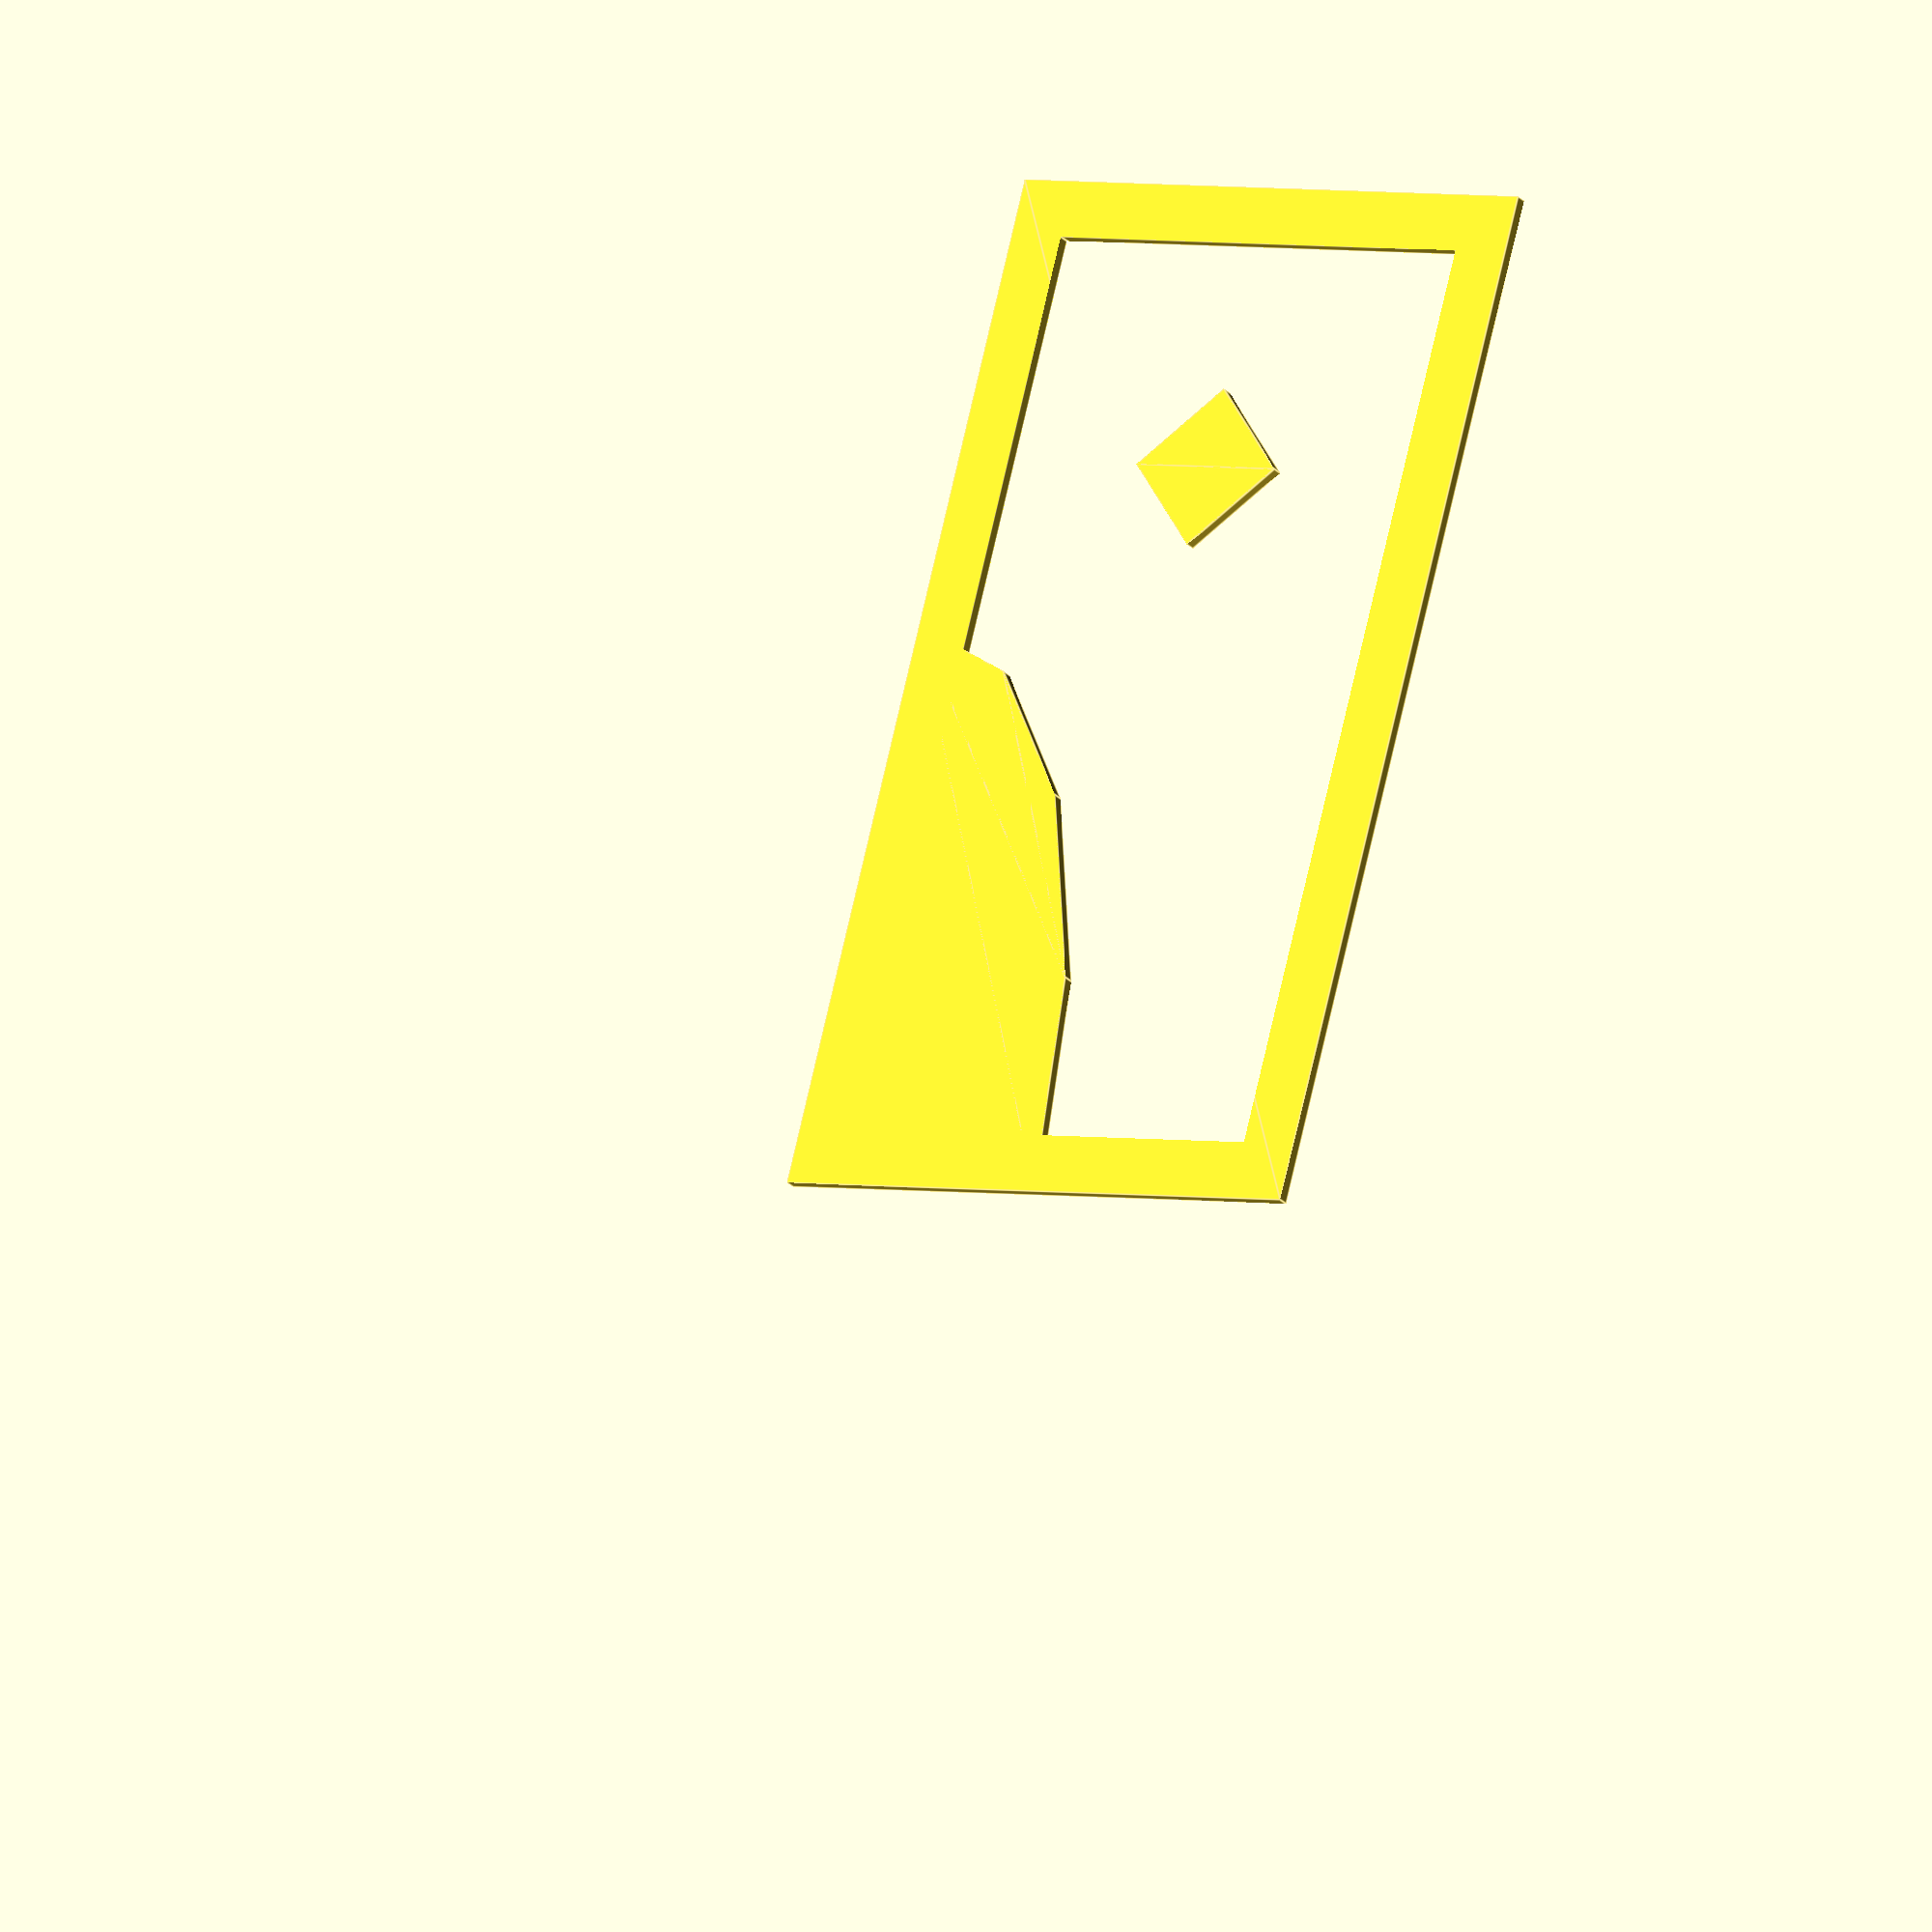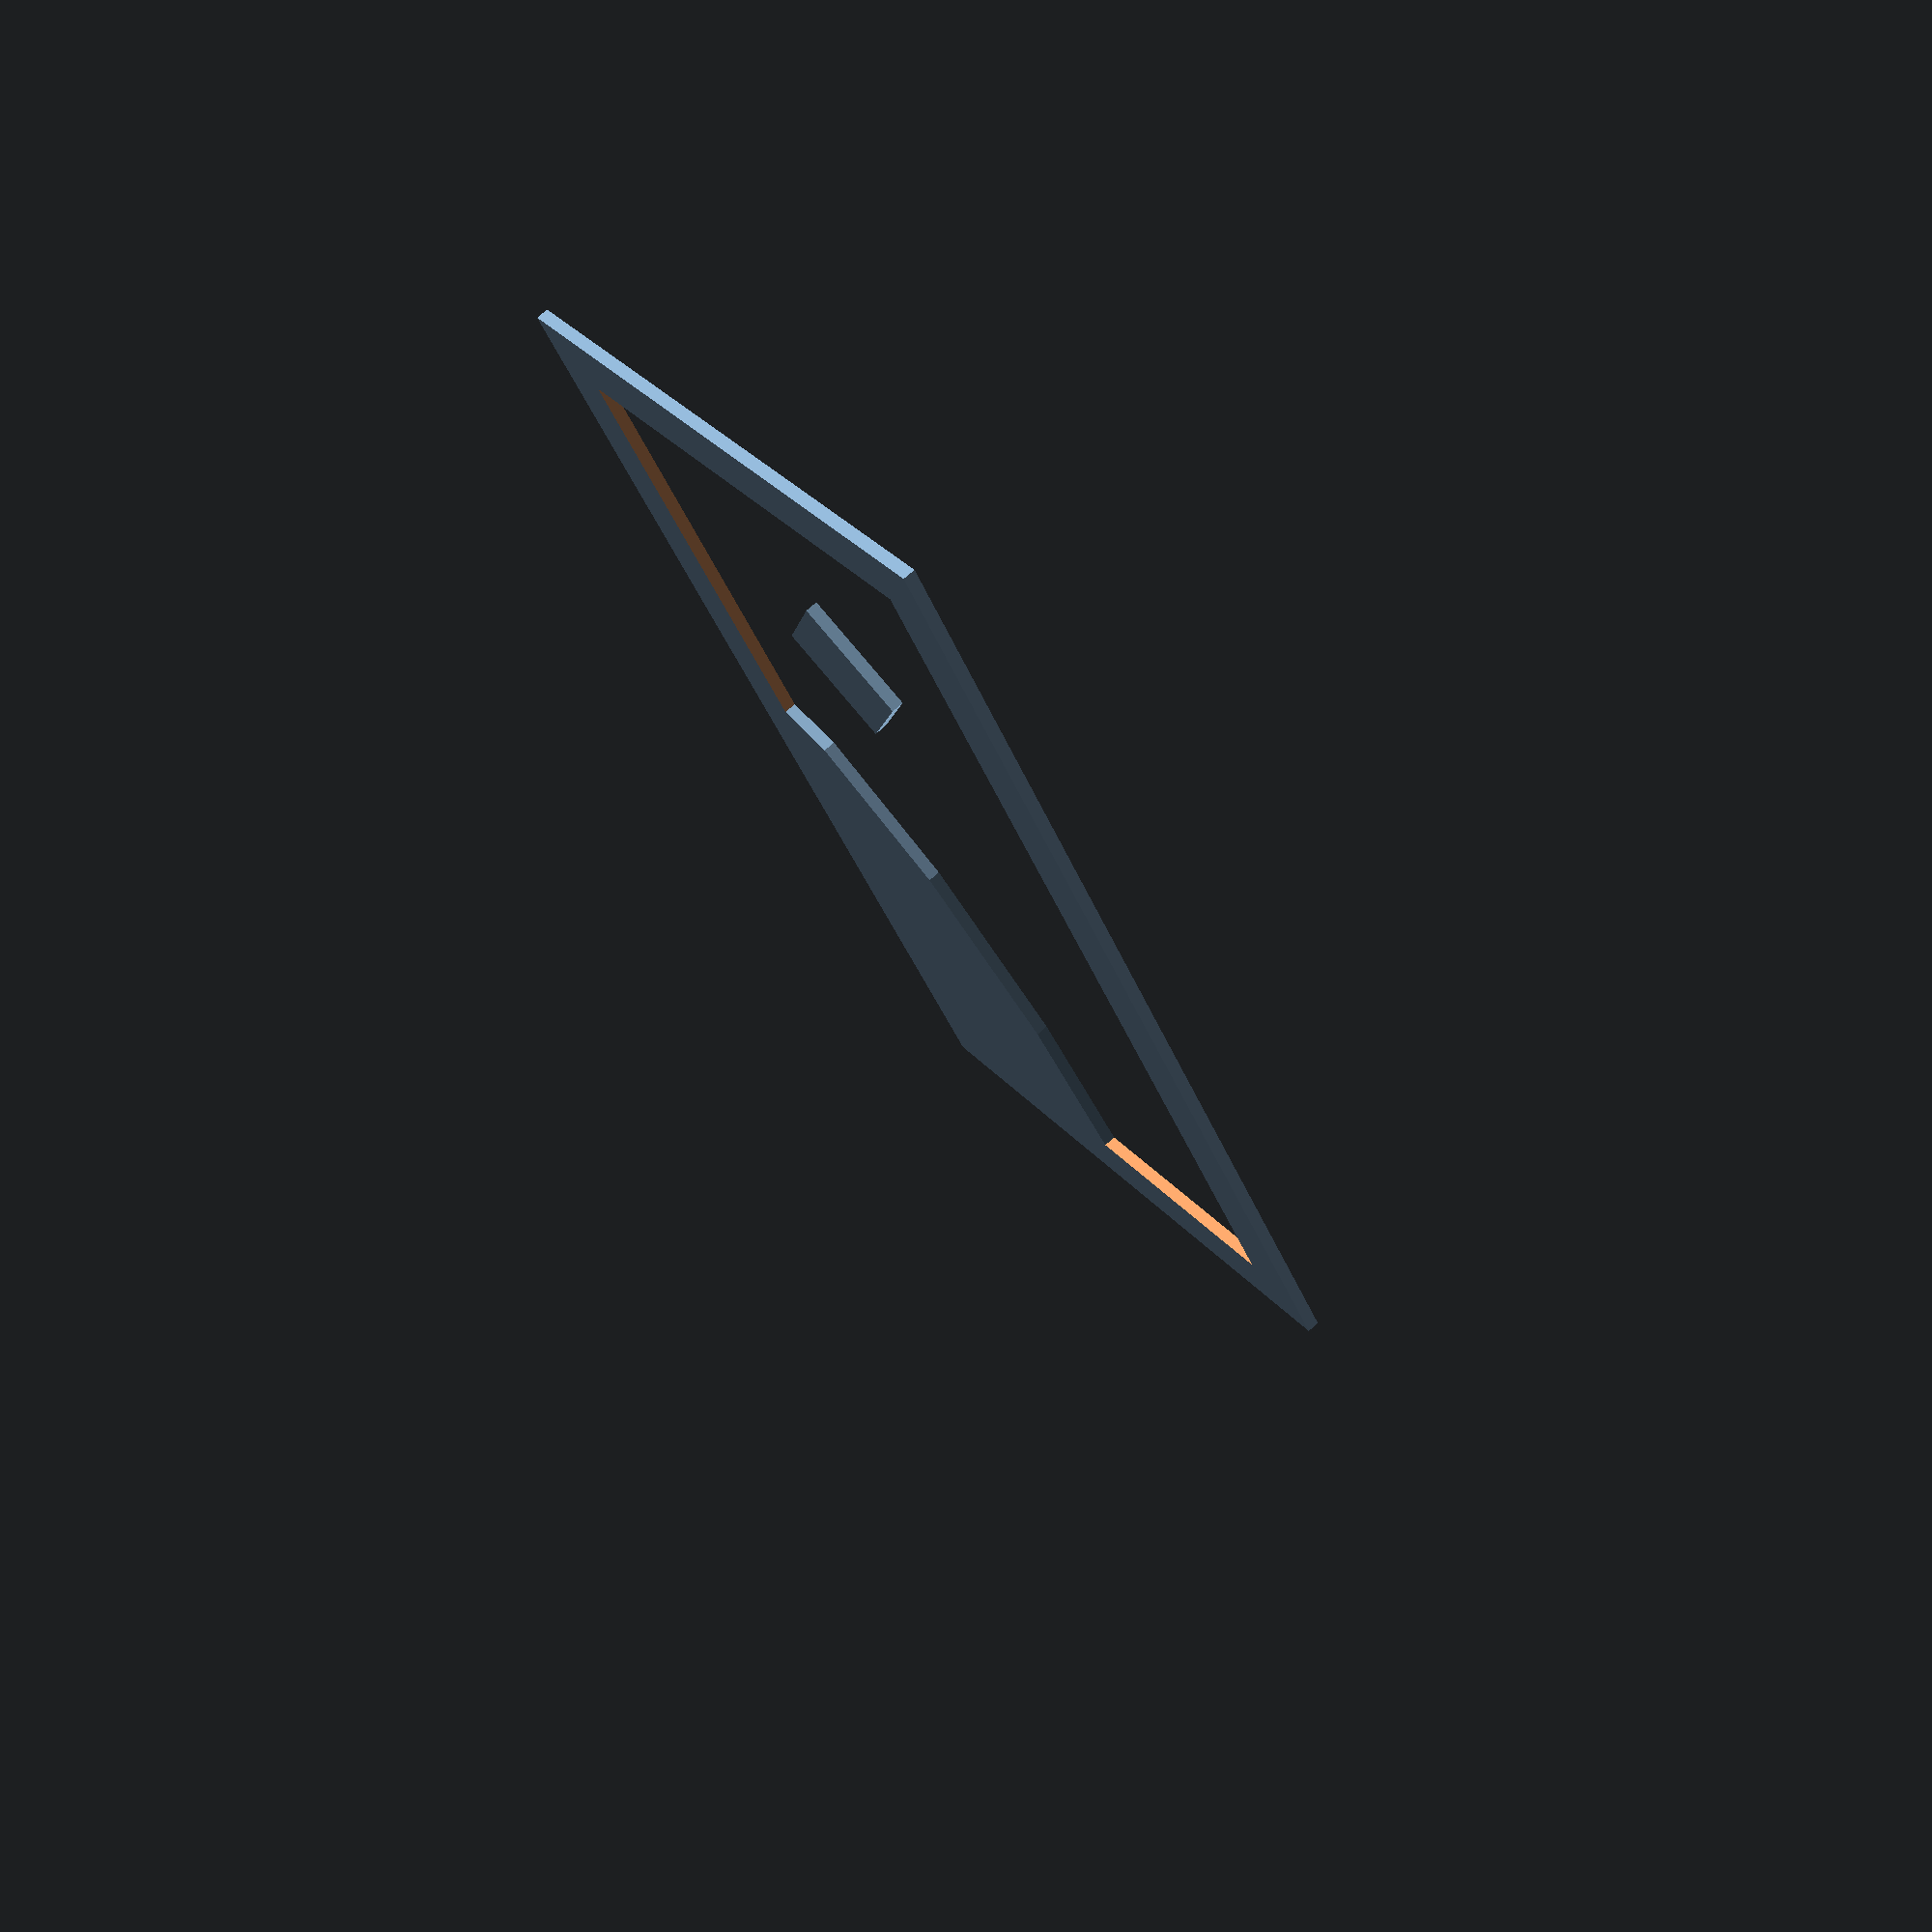
<openscad>
difference() {
  square([90, 50]);
  difference() {
    offset(delta=-5) square([90, 50]);
    translate([90, 50]) scale([2, 1]) circle(d=50, $fn=16);
    translate([25, 25]) circle(d=14, $fn=4);
  }
}

</openscad>
<views>
elev=24.5 azim=75.0 roll=211.1 proj=o view=edges
elev=286.6 azim=122.4 roll=228.2 proj=p view=wireframe
</views>
